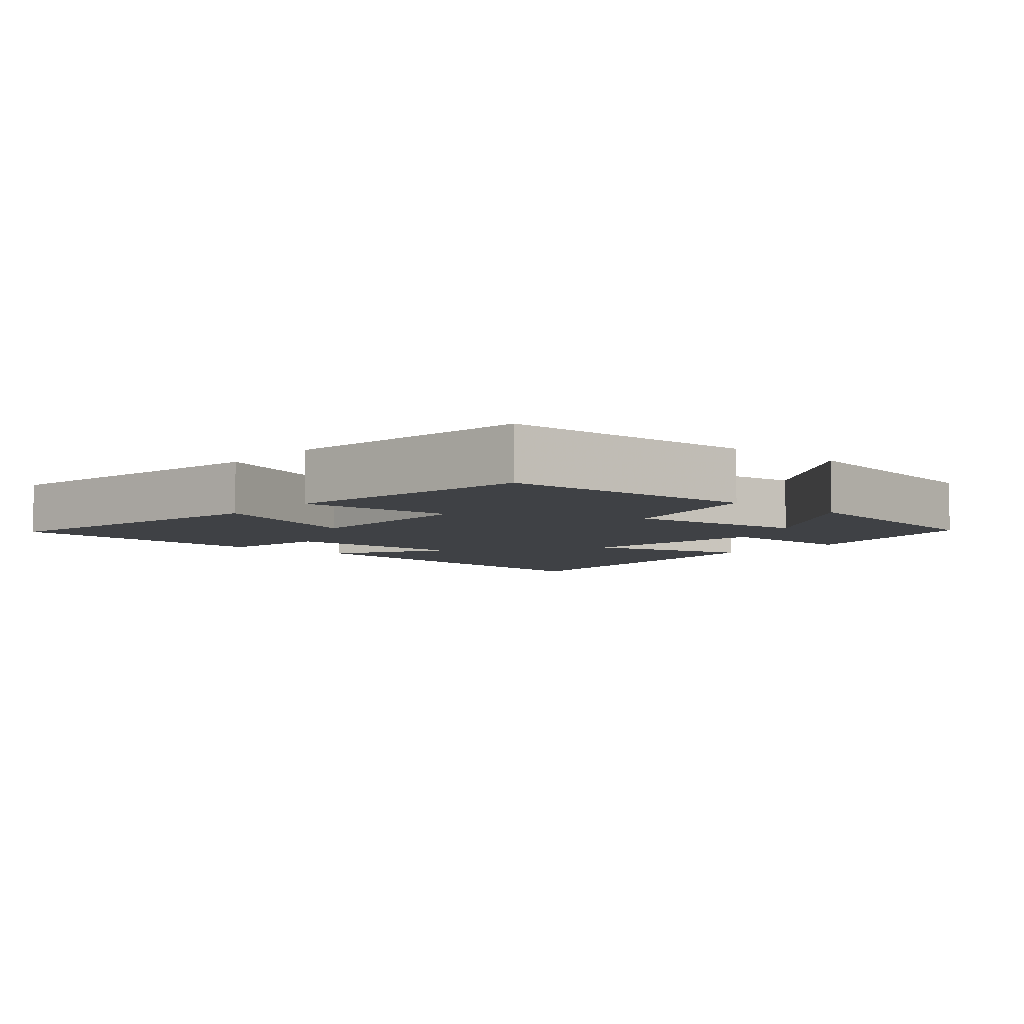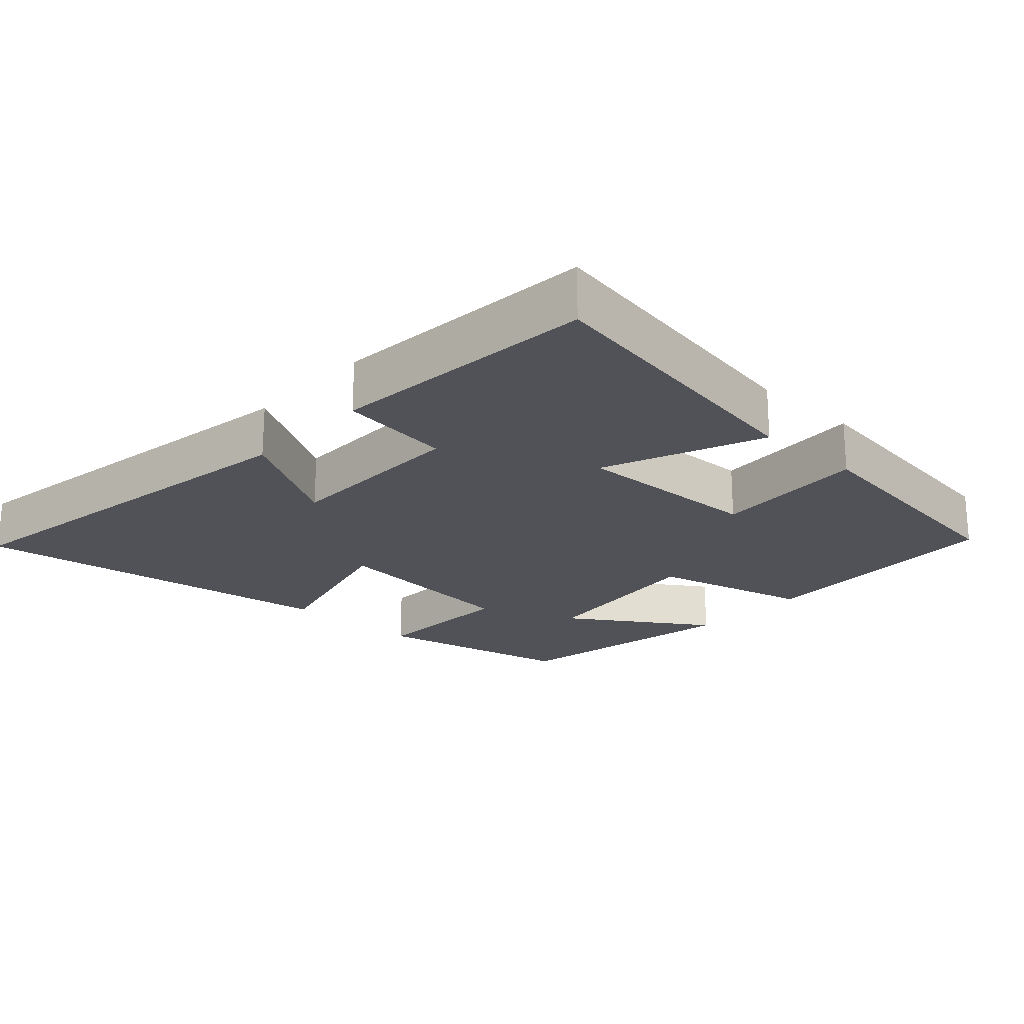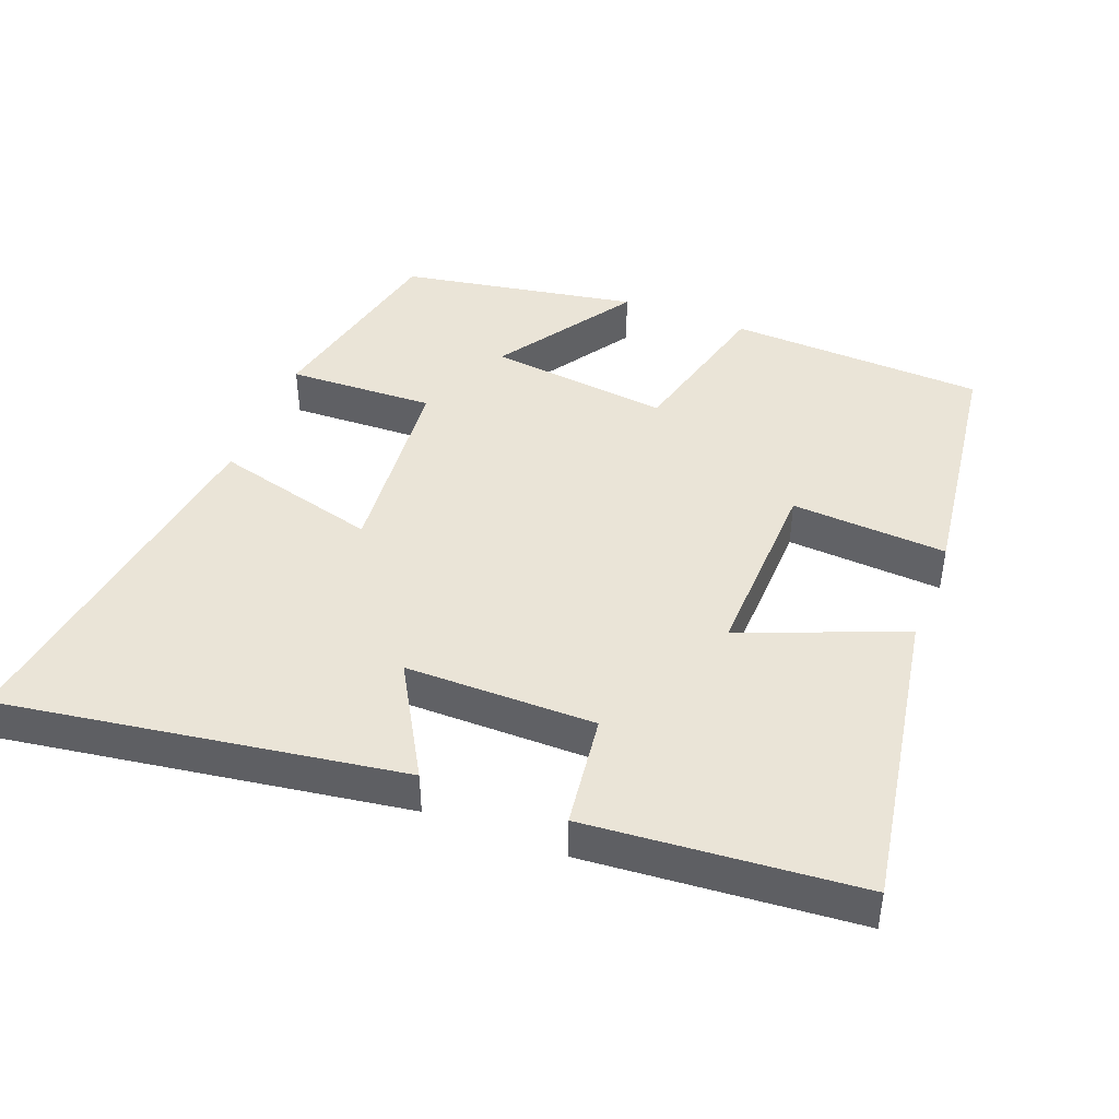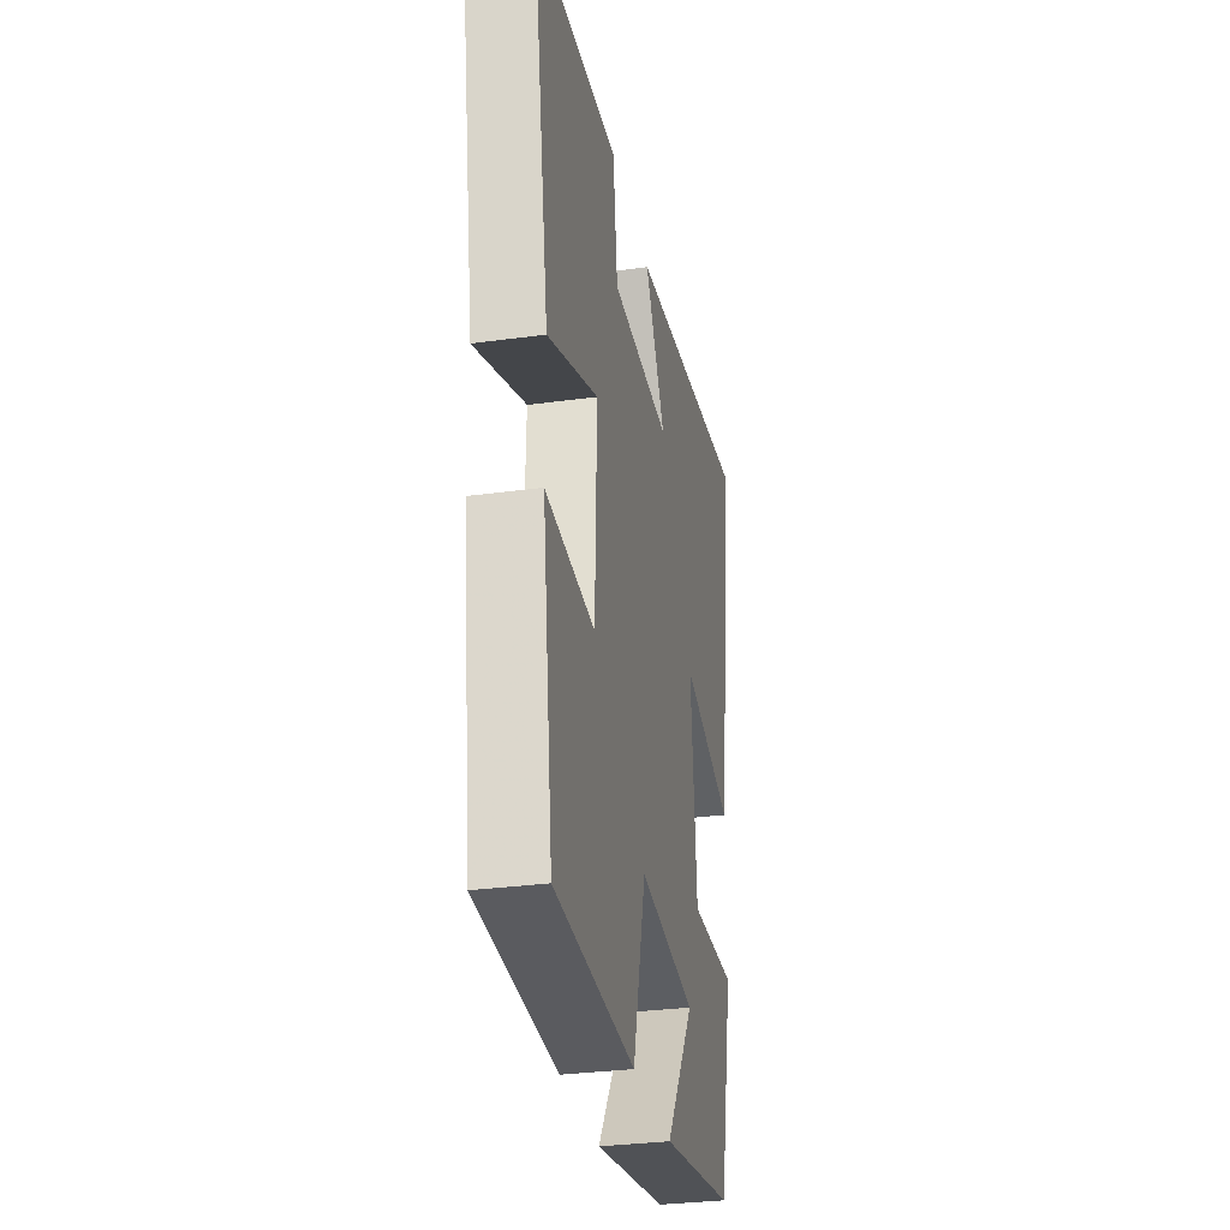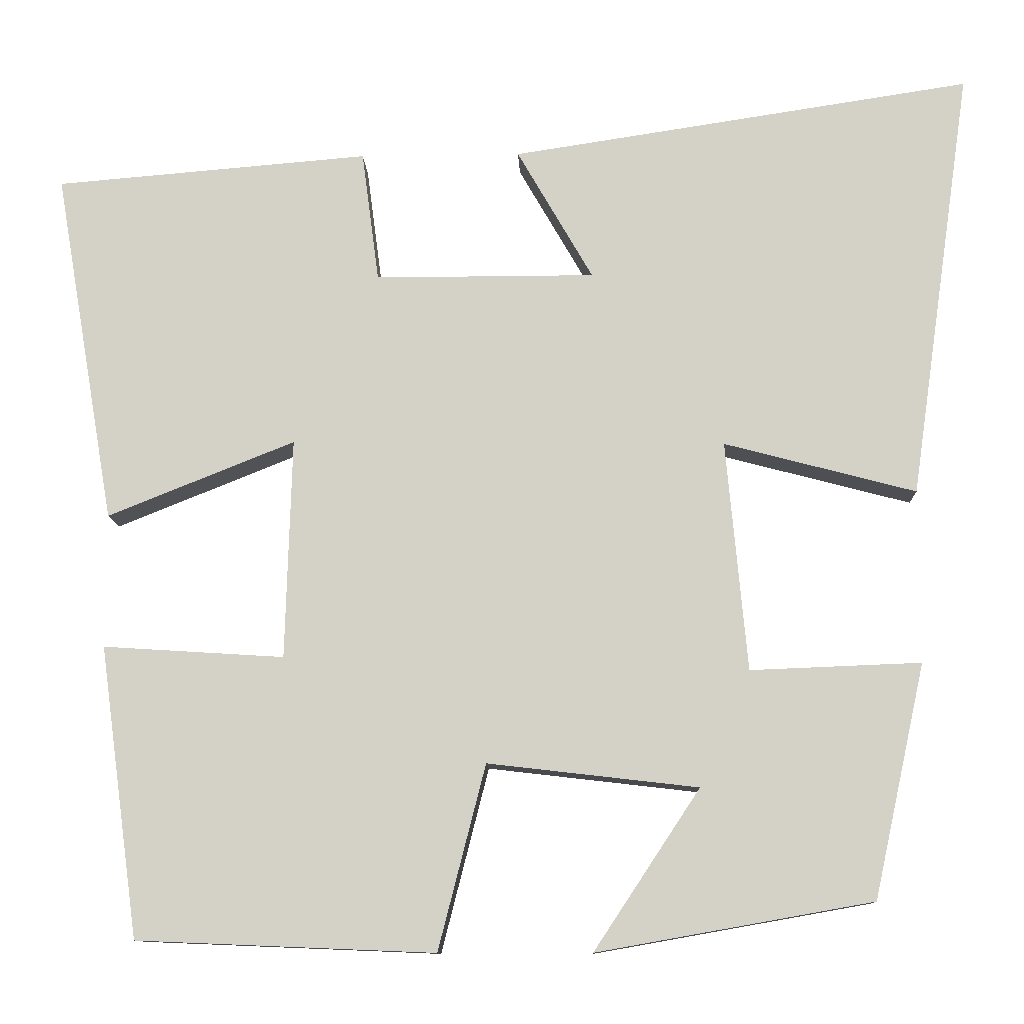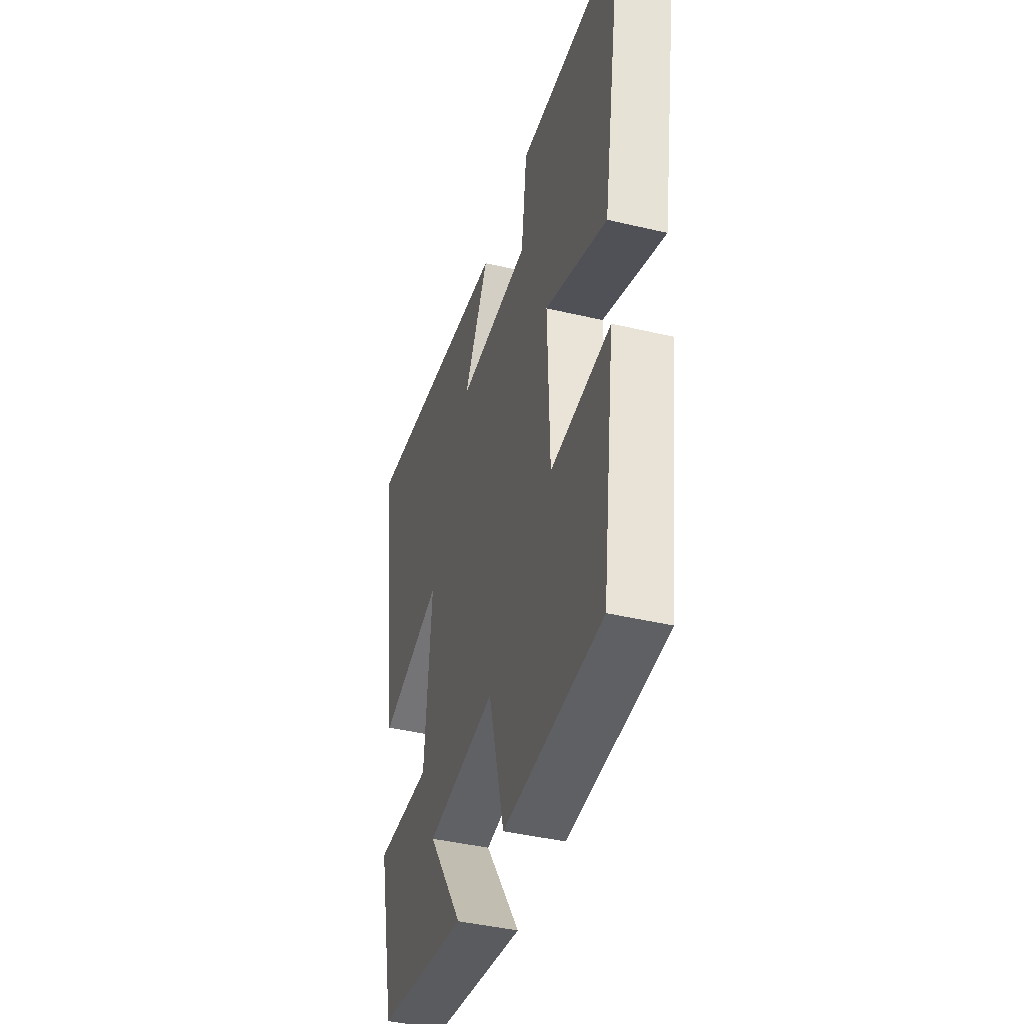
<metadata>
{"format":"obj","ext":"obj","renderer":"f3d","projection":"perspective","resolution":1024,"background":"white","views":[{"elev":-5.7,"azim":139.2,"up":"+Y"},{"elev":-21.5,"azim":47.3,"up":"+Y"},{"elev":43.8,"azim":21.2,"up":"+Y"},{"elev":-31.1,"azim":101.0,"up":"+Z"},{"elev":-11.2,"azim":-177.8,"up":"+Z"},{"elev":-41.7,"azim":74.0,"up":"+Z"}]}
</metadata>
<code>
v -0.576 0.07 0.586
v -0.01 0.07 0.5
v -0.103 0.07 0.339
v 0.167 0.07 0.339
v 0.188 0.07 0.5
v 0.574 0.07 0.468
v 0.5 0.07 0.035
v 0.27 0.07 0.127
v 0.278 0.07 -0.143
v 0.5 0.07 -0.129
v 0.452 0.07 -0.485
v 0.087 0.07 -0.5
v 0.029 0.07 -0.274
v -0.229 0.07 -0.304
v -0.099 0.07 -0.5
v -0.437 0.07 -0.44
v -0.5 0.07 -0.154
v -0.291 0.07 -0.162
v -0.265 0.07 0.12
v -0.5 0.07 0.058
v -0.576 0 0.586
v -0.01 0 0.5
v -0.103 0 0.339
v 0.167 0 0.339
v 0.188 0 0.5
v 0.574 0 0.468
v 0.5 0 0.035
v 0.27 0 0.127
v 0.278 0 -0.143
v 0.5 0 -0.129
v 0.452 0 -0.485
v 0.087 0 -0.5
v 0.029 0 -0.274
v -0.229 0 -0.304
v -0.099 0 -0.5
v -0.437 0 -0.44
v -0.5 0 -0.154
v -0.291 0 -0.162
v -0.265 0 0.12
v -0.5 0 0.058
f 1 2 3
f 20 1 3
f 19 20 3
f 18 19 3 4
f 16 17 18
f 16 18 4
f 14 15 16
f 14 16 4
f 13 14 4
f 11 12 13
f 10 11 13
f 9 10 13
f 8 9 13 4
f 6 7 8
f 5 6 8
f 4 5 8
f 23 22 21
f 23 21 40
f 23 40 39
f 24 23 39 38
f 38 37 36
f 24 38 36
f 36 35 34
f 24 36 34
f 24 34 33
f 33 32 31
f 33 31 30
f 33 30 29
f 24 33 29 28
f 28 27 26
f 28 26 25
f 28 25 24
f 1 21 22 2
f 2 22 23 3
f 3 23 24 4
f 4 24 25 5
f 5 25 26 6
f 6 26 27 7
f 7 27 28 8
f 8 28 29 9
f 9 29 30 10
f 10 30 31 11
f 11 31 32 12
f 12 32 33 13
f 13 33 34 14
f 14 34 35 15
f 15 35 36 16
f 16 36 37 17
f 17 37 38 18
f 18 38 39 19
f 19 39 40 20
f 20 40 21 1

</code>
